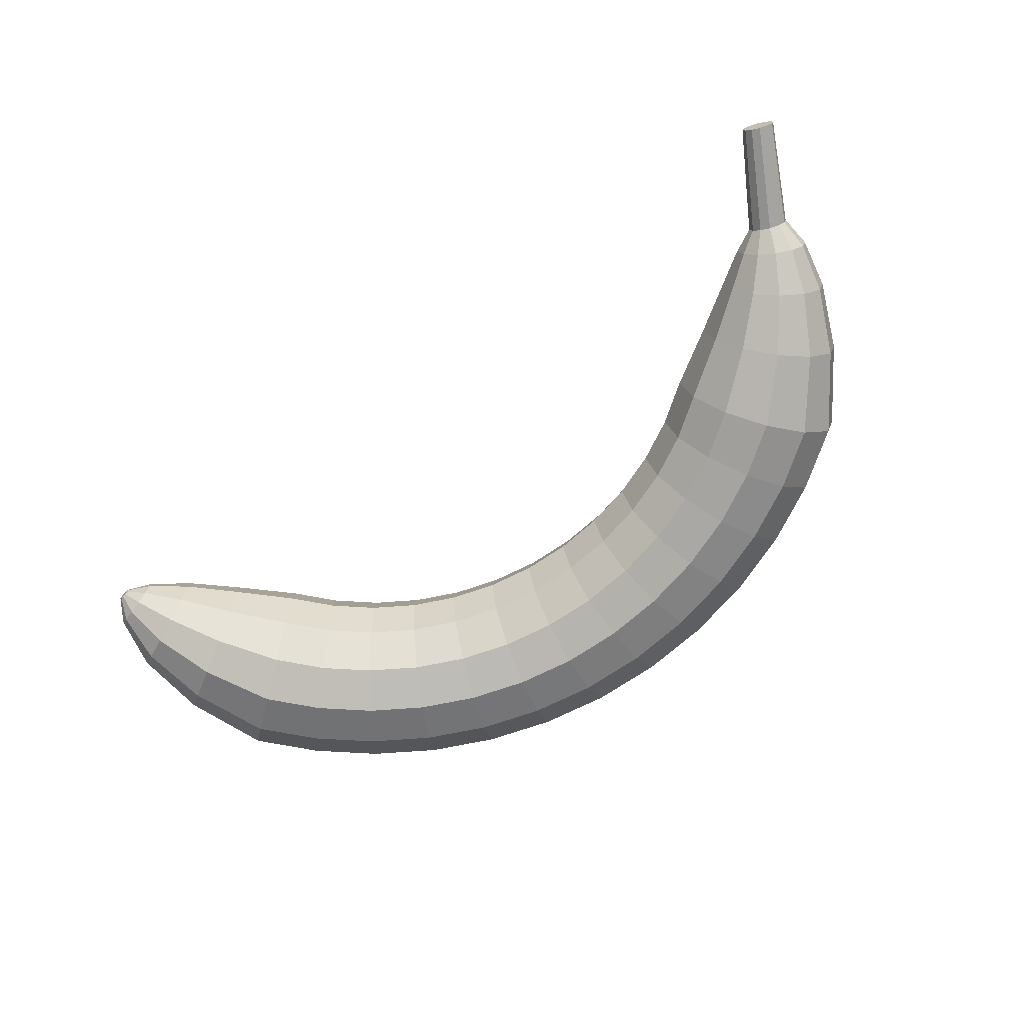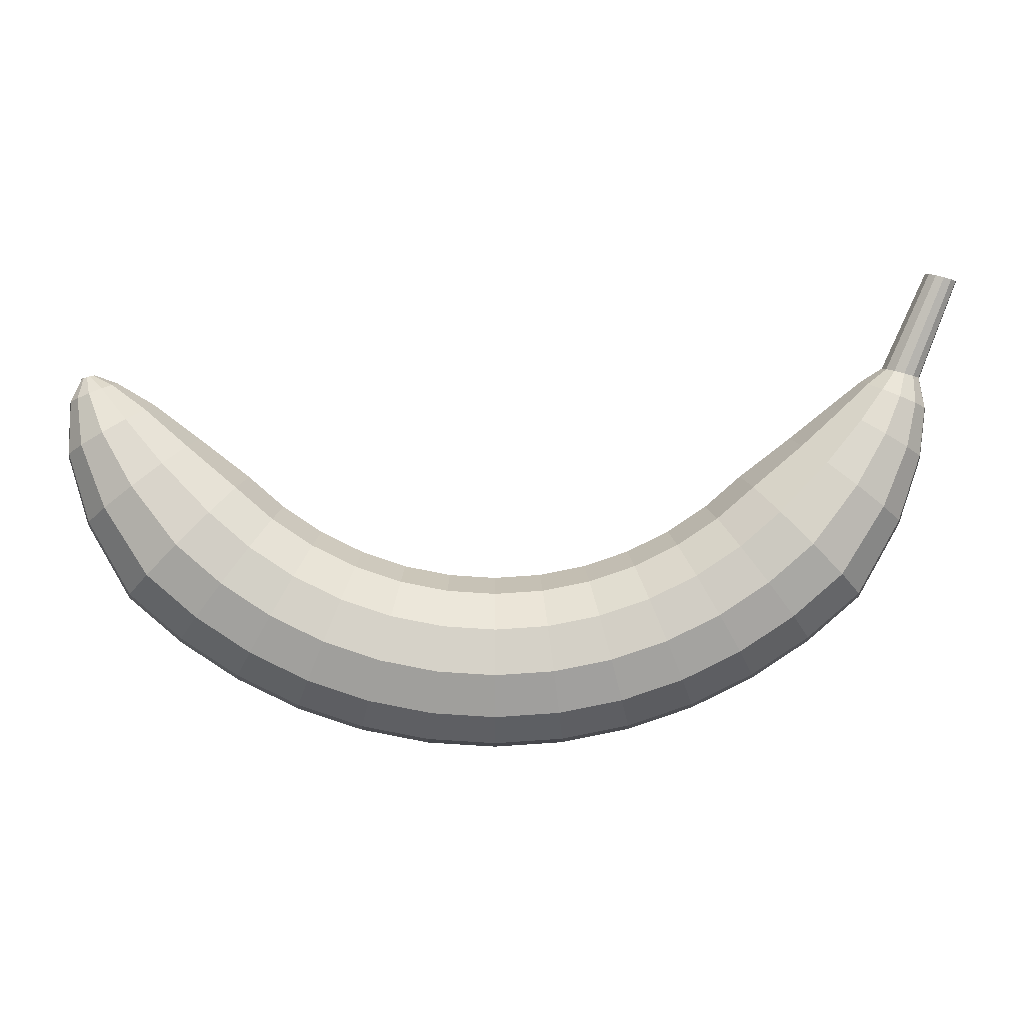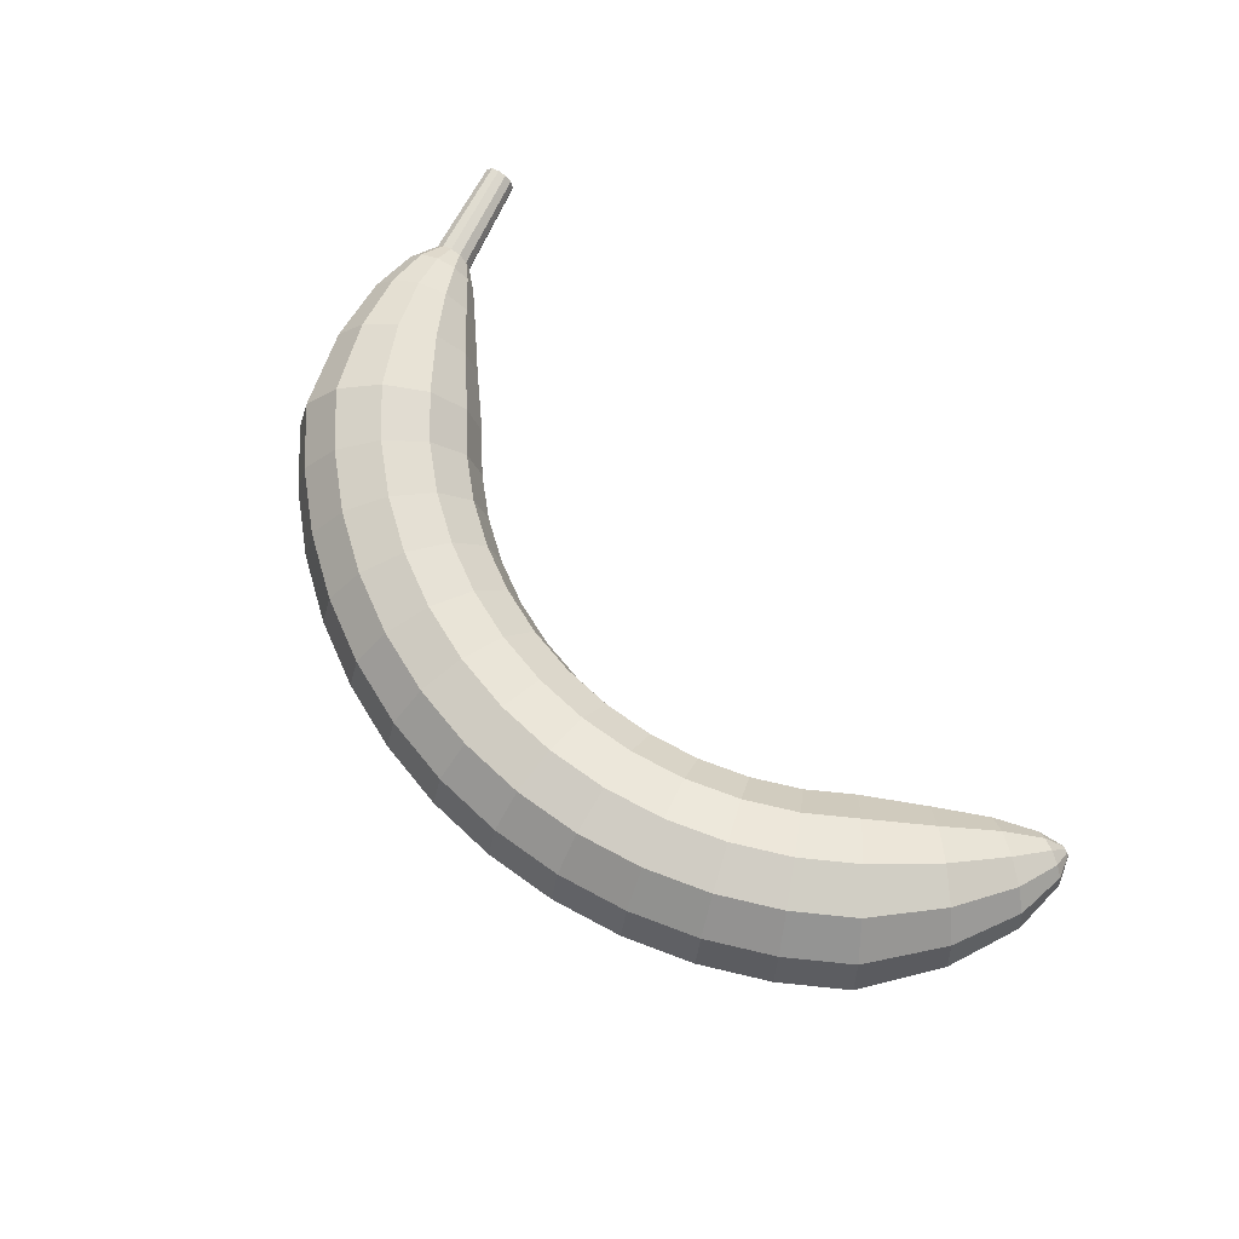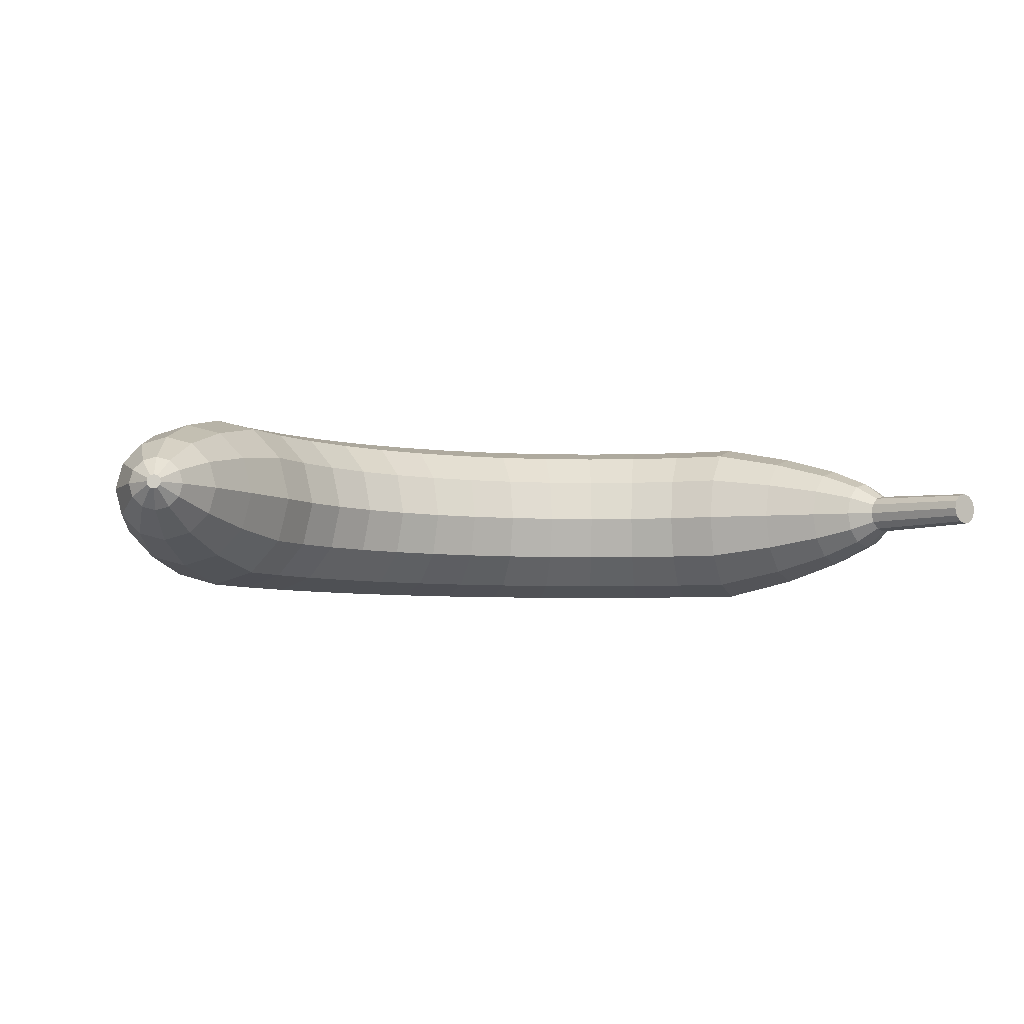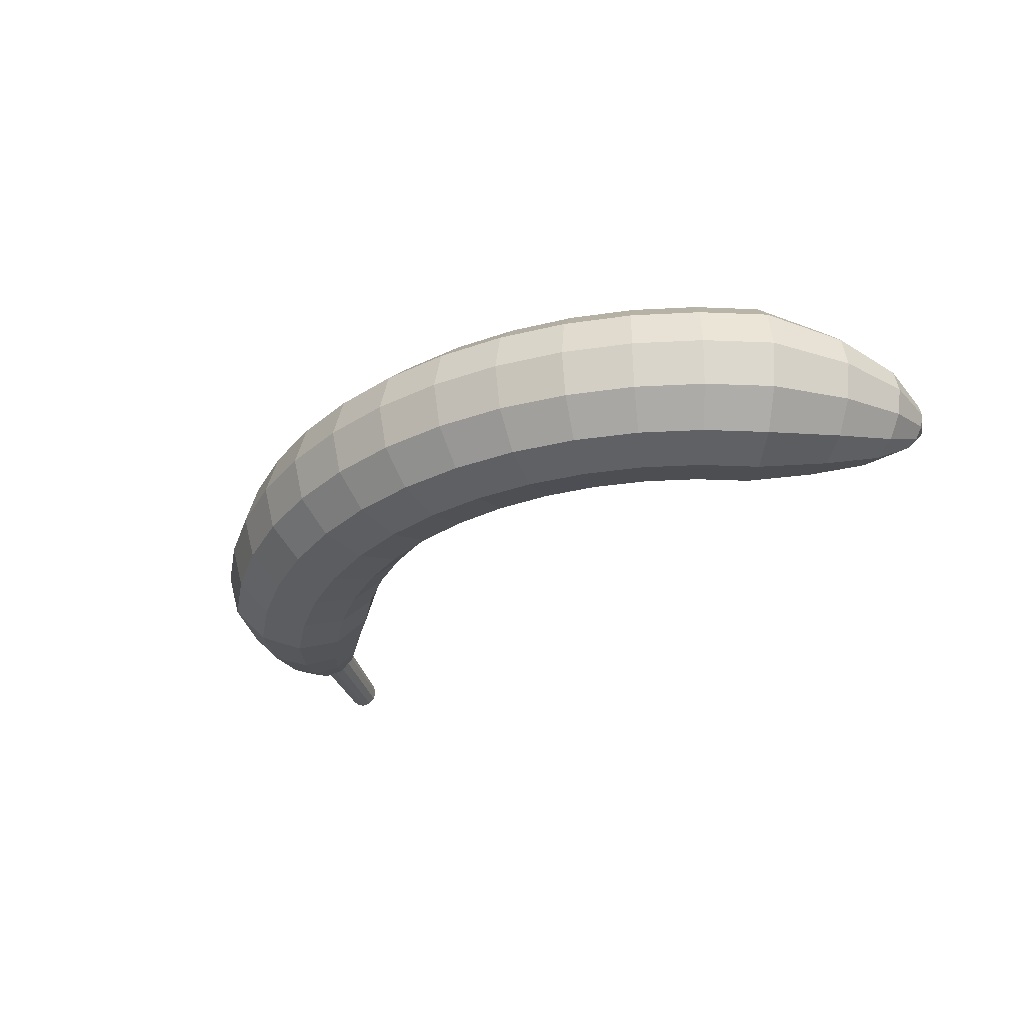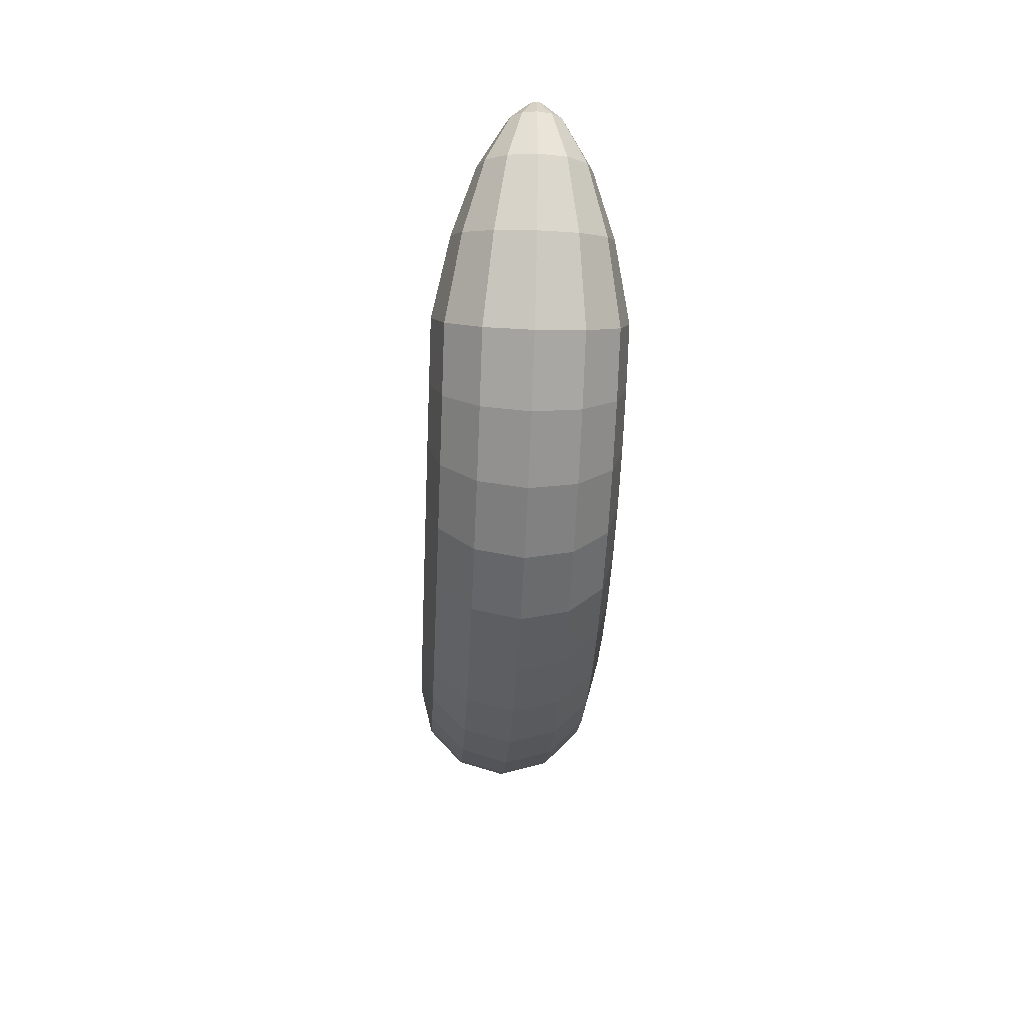
<metadata>
{"format":"obj","ext":"obj","renderer":"f3d","projection":"perspective","resolution":1024,"background":"white","views":[{"elev":-70.5,"azim":30.4,"up":"+Y"},{"elev":3.8,"azim":-0.8,"up":"+Z"},{"elev":67.4,"azim":-132.8,"up":"+Y"},{"elev":-5.7,"azim":-23.0,"up":"+Y"},{"elev":-32.1,"azim":-142.0,"up":"+Y"},{"elev":-34.9,"azim":-92.8,"up":"+Z"}]}
</metadata>
<code>
o Torus.001
v 10.33 21.98 3.765
v 10.27 22.22 3.782
v 10.1 22.39 3.826
v 9.873 22.45 3.887
v 9.647 22.39 3.948
v 9.481 22.22 3.992
v 9.42 21.98 4.008
v 9.481 21.75 3.992
v 9.647 21.58 3.948
v 9.873 21.51 3.887
v 10.1 21.58 3.826
v 10.27 21.75 3.782
v 10.49 21.98 3.018
v 10.38 22.41 3.062
v 10.09 22.73 3.183
v 9.69 22.84 3.348
v 9.292 22.73 3.512
v 9.001 22.41 3.633
v 8.895 21.98 3.677
v 9.001 21.55 3.633
v 9.292 21.24 3.512
v 9.69 21.12 3.348
v 10.09 21.24 3.183
v 10.38 21.55 3.062
v 10.38 21.98 1.822
v 10.23 22.62 1.908
v 9.826 23.09 2.141
v 9.273 23.26 2.461
v 8.72 23.09 2.78
v 8.315 22.62 3.013
v 8.167 21.98 3.099
v 8.315 21.34 3.013
v 8.72 20.88 2.78
v 9.273 20.71 2.461
v 9.826 20.88 2.141
v 10.23 21.34 1.908
v 9.886 21.98 0.2215
v 9.704 22.84 0.3608
v 9.208 23.46 0.7414
v 8.531 23.69 1.261
v 7.853 23.46 1.781
v 7.357 22.84 2.162
v 7.176 21.98 2.301
v 7.357 21.13 2.162
v 7.853 20.5 1.781
v 8.531 20.27 1.261
v 9.208 20.5 0.7414
v 9.704 21.13 0.3608
v 8.918 21.98 -1.572
v 8.72 23.02 -1.374
v 8.181 23.79 -0.8353
v 7.445 24.07 -0.0988
v 6.708 23.79 0.6377
v 6.169 23.02 1.177
v 5.972 21.98 1.374
v 6.169 20.94 1.177
v 6.708 20.18 0.6377
v 7.445 19.9 -0.0988
v 8.181 20.18 -0.8353
v 8.72 20.94 -1.374
v 7.677 21.98 -2.66
v 7.508 23.02 -2.438
v 7.043 23.79 -1.833
v 6.409 24.07 -1.007
v 5.775 23.79 -0.1805
v 5.311 23.02 0.4244
v 5.141 21.98 0.6459
v 5.311 20.94 0.4244
v 5.775 20.18 -0.1805
v 6.409 19.9 -1.007
v 7.043 20.18 -1.833
v 7.508 20.94 -2.438
v 6.306 21.98 -3.576
v 6.166 23.02 -3.334
v 5.785 23.79 -2.674
v 5.264 24.07 -1.772
v 4.743 23.79 -0.8699
v 4.362 23.02 -0.2096
v 4.223 21.98 0.03211
v 4.362 20.94 -0.2096
v 4.743 20.18 -0.8699
v 5.264 19.9 -1.772
v 5.785 20.18 -2.674
v 6.166 20.94 -3.334
v 4.826 21.98 -4.306
v 4.719 23.02 -4.048
v 4.428 23.79 -3.343
v 4.029 24.07 -2.381
v 3.63 23.79 -1.419
v 3.339 23.02 -0.7143
v 3.232 21.98 -0.4565
v 3.339 20.94 -0.7143
v 3.63 20.18 -1.419
v 4.029 19.9 -2.381
v 4.428 20.18 -3.343
v 4.719 20.94 -4.048
v 3.264 21.98 -4.836
v 3.192 23.02 -4.566
v 2.995 23.79 -3.83
v 2.725 24.07 -2.824
v 2.455 23.79 -1.818
v 2.258 23.02 -1.081
v 2.186 21.98 -0.8116
v 2.258 20.94 -1.081
v 2.455 20.18 -1.818
v 2.725 19.9 -2.824
v 2.995 20.18 -3.83
v 3.192 20.94 -4.566
v 1.646 21.98 -5.158
v 1.61 23.02 -4.881
v 1.51 23.79 -4.125
v 1.374 24.07 -3.092
v 1.238 23.79 -2.06
v 1.139 23.02 -1.304
v 1.102 21.98 -1.027
v 1.139 20.94 -1.304
v 1.238 20.18 -2.06
v 1.374 19.9 -3.092
v 1.51 20.18 -4.125
v 1.61 20.94 -4.881
v 1e-06 21.98 -5.266
v 1e-06 23.02 -4.987
v 1e-06 23.79 -4.224
v 1e-06 24.07 -3.183
v 1e-06 23.79 -2.141
v 1e-06 23.02 -1.378
v 1e-06 21.98 -1.099
v 1e-06 20.94 -1.378
v 1e-06 20.18 -2.141
v 1e-06 19.9 -3.183
v 1e-06 20.18 -4.224
v 1e-06 20.94 -4.987
v -1.646 21.98 -5.158
v -1.61 23.02 -4.881
v -1.51 23.79 -4.125
v -1.374 24.07 -3.092
v -1.238 23.79 -2.06
v -1.139 23.02 -1.304
v -1.102 21.98 -1.027
v -1.139 20.94 -1.304
v -1.238 20.18 -2.06
v -1.374 19.9 -3.092
v -1.51 20.18 -4.125
v -1.61 20.94 -4.881
v -3.264 21.98 -4.836
v -3.192 23.02 -4.566
v -2.995 23.79 -3.83
v -2.725 24.07 -2.824
v -2.455 23.79 -1.818
v -2.258 23.02 -1.081
v -2.186 21.98 -0.8116
v -2.258 20.94 -1.081
v -2.455 20.18 -1.818
v -2.725 19.9 -2.824
v -2.995 20.18 -3.83
v -3.192 20.94 -4.566
v -4.826 21.98 -4.306
v -4.719 23.02 -4.048
v -4.428 23.79 -3.343
v -4.029 24.07 -2.381
v -3.63 23.79 -1.419
v -3.339 23.02 -0.7143
v -3.232 21.98 -0.4565
v -3.339 20.94 -0.7143
v -3.63 20.18 -1.419
v -4.029 19.9 -2.381
v -4.428 20.18 -3.343
v -4.719 20.94 -4.048
v -6.306 21.98 -3.576
v -6.166 23.02 -3.334
v -5.785 23.79 -2.674
v -5.264 24.07 -1.772
v -4.743 23.79 -0.8699
v -4.362 23.02 -0.2096
v -4.223 21.98 0.03211
v -4.362 20.94 -0.2096
v -4.743 20.18 -0.8699
v -5.264 19.9 -1.772
v -5.785 20.18 -2.674
v -6.166 20.94 -3.334
v -7.677 21.98 -2.66
v -7.508 23.02 -2.438
v -7.043 23.79 -1.833
v -6.409 24.07 -1.007
v -5.775 23.79 -0.1805
v -5.311 23.02 0.4244
v -5.141 21.98 0.6459
v -5.311 20.94 0.4244
v -5.775 20.18 -0.1805
v -6.409 19.9 -1.007
v -7.043 20.18 -1.833
v -7.508 20.94 -2.438
v -8.918 21.98 -1.572
v -8.72 23.02 -1.374
v -8.181 23.79 -0.8353
v -7.445 24.07 -0.09879
v -6.708 23.79 0.6377
v -6.169 23.02 1.177
v -5.972 21.98 1.374
v -6.169 20.94 1.177
v -6.708 20.18 0.6377
v -7.445 19.9 -0.09879
v -8.181 20.18 -0.8353
v -8.72 20.94 -1.374
v -9.89 21.98 0.2044
v -9.707 22.84 0.3447
v -9.208 23.47 0.7278
v -8.525 23.7 1.251
v -7.843 23.47 1.775
v -7.344 22.84 2.158
v -7.161 21.98 2.298
v -7.344 21.12 2.158
v -7.843 20.49 1.775
v -8.525 20.26 1.251
v -9.208 20.49 0.7278
v -9.707 21.12 0.3447
v -10.35 21.98 1.887
v -10.21 22.59 1.969
v -9.818 23.04 2.192
v -9.289 23.2 2.498
v -8.761 23.04 2.803
v -8.374 22.59 3.026
v -8.232 21.98 3.108
v -8.374 21.37 3.026
v -8.761 20.92 2.803
v -9.289 20.76 2.498
v -9.818 20.92 2.192
v -10.21 21.37 1.969
v -10.28 21.98 3.173
v -10.21 22.29 3.205
v -9.997 22.52 3.291
v -9.71 22.6 3.41
v -9.424 22.52 3.528
v -9.215 22.29 3.615
v -9.138 21.98 3.647
v -9.215 21.67 3.615
v -9.424 21.45 3.528
v -9.71 21.36 3.41
v -9.997 21.45 3.291
v -10.21 21.67 3.205
v -9.999 21.98 3.756
v -9.978 22.06 3.761
v -9.92 22.12 3.777
v -9.842 22.14 3.798
v -9.764 22.12 3.819
v -9.707 22.06 3.834
v -9.686 21.98 3.84
v -9.707 21.9 3.834
v -9.764 21.84 3.819
v -9.842 21.82 3.798
v -9.92 21.84 3.777
v -9.978 21.9 3.761
v 11.18 21.95 6.096
v 11.13 22.14 6.11
v 11 22.28 6.146
v 10.81 22.33 6.197
v 10.62 22.28 6.247
v 10.48 22.14 6.283
v 10.43 21.95 6.297
v 10.48 21.75 6.283
v 10.62 21.61 6.247
v 10.81 21.56 6.197
v 11 21.61 6.146
v 11.13 21.75 6.11
g Torus.001_Torus.001_Material.003
f 1 13 14 2
f 2 14 15 3
f 3 15 16 4
f 4 16 17 5
f 5 17 18 6
f 6 18 19 7
f 7 19 20 8
f 8 20 21 9
f 9 21 22 10
f 10 22 23 11
f 11 23 24 12
f 12 24 13 1
f 13 25 26 14
f 14 26 27 15
f 15 27 28 16
f 16 28 29 17
f 17 29 30 18
f 18 30 31 19
f 19 31 32 20
f 20 32 33 21
f 21 33 34 22
f 22 34 35 23
f 23 35 36 24
f 24 36 25 13
f 25 37 38 26
f 26 38 39 27
f 27 39 40 28
f 28 40 41 29
f 29 41 42 30
f 30 42 43 31
f 31 43 44 32
f 32 44 45 33
f 33 45 46 34
f 34 46 47 35
f 35 47 48 36
f 36 48 37 25
f 37 49 50 38
f 38 50 51 39
f 39 51 52 40
f 40 52 53 41
f 41 53 54 42
f 42 54 55 43
f 43 55 56 44
f 44 56 57 45
f 45 57 58 46
f 46 58 59 47
f 47 59 60 48
f 48 60 49 37
f 49 61 62 50
f 50 62 63 51
f 51 63 64 52
f 52 64 65 53
f 53 65 66 54
f 54 66 67 55
f 55 67 68 56
f 56 68 69 57
f 57 69 70 58
f 58 70 71 59
f 59 71 72 60
f 60 72 61 49
f 61 73 74 62
f 62 74 75 63
f 63 75 76 64
f 64 76 77 65
f 65 77 78 66
f 66 78 79 67
f 67 79 80 68
f 68 80 81 69
f 69 81 82 70
f 70 82 83 71
f 71 83 84 72
f 72 84 73 61
f 73 85 86 74
f 74 86 87 75
f 75 87 88 76
f 76 88 89 77
f 77 89 90 78
f 78 90 91 79
f 79 91 92 80
f 80 92 93 81
f 81 93 94 82
f 82 94 95 83
f 83 95 96 84
f 84 96 85 73
f 85 97 98 86
f 86 98 99 87
f 87 99 100 88
f 88 100 101 89
f 89 101 102 90
f 90 102 103 91
f 91 103 104 92
f 92 104 105 93
f 93 105 106 94
f 94 106 107 95
f 95 107 108 96
f 96 108 97 85
f 97 109 110 98
f 98 110 111 99
f 99 111 112 100
f 100 112 113 101
f 101 113 114 102
f 102 114 115 103
f 103 115 116 104
f 104 116 117 105
f 105 117 118 106
f 106 118 119 107
f 107 119 120 108
f 108 120 109 97
f 109 121 122 110
f 110 122 123 111
f 111 123 124 112
f 112 124 125 113
f 113 125 126 114
f 114 126 127 115
f 115 127 128 116
f 116 128 129 117
f 117 129 130 118
f 118 130 131 119
f 119 131 132 120
f 120 132 121 109
f 121 133 134 122
f 122 134 135 123
f 123 135 136 124
f 124 136 137 125
f 125 137 138 126
f 126 138 139 127
f 127 139 140 128
f 128 140 141 129
f 129 141 142 130
f 130 142 143 131
f 131 143 144 132
f 132 144 133 121
f 133 145 146 134
f 134 146 147 135
f 135 147 148 136
f 136 148 149 137
f 137 149 150 138
f 138 150 151 139
f 139 151 152 140
f 140 152 153 141
f 141 153 154 142
f 142 154 155 143
f 143 155 156 144
f 144 156 145 133
f 145 157 158 146
f 146 158 159 147
f 147 159 160 148
f 148 160 161 149
f 149 161 162 150
f 150 162 163 151
f 151 163 164 152
f 152 164 165 153
f 153 165 166 154
f 154 166 167 155
f 155 167 168 156
f 156 168 157 145
f 157 169 170 158
f 158 170 171 159
f 159 171 172 160
f 160 172 173 161
f 161 173 174 162
f 162 174 175 163
f 163 175 176 164
f 164 176 177 165
f 165 177 178 166
f 166 178 179 167
f 167 179 180 168
f 168 180 169 157
f 169 181 182 170
f 170 182 183 171
f 171 183 184 172
f 172 184 185 173
f 173 185 186 174
f 174 186 187 175
f 175 187 188 176
f 176 188 189 177
f 177 189 190 178
f 178 190 191 179
f 179 191 192 180
f 180 192 181 169
f 181 193 194 182
f 182 194 195 183
f 183 195 196 184
f 184 196 197 185
f 185 197 198 186
f 186 198 199 187
f 187 199 200 188
f 188 200 201 189
f 189 201 202 190
f 190 202 203 191
f 191 203 204 192
f 192 204 193 181
f 193 205 206 194
f 194 206 207 195
f 195 207 208 196
f 196 208 209 197
f 197 209 210 198
f 198 210 211 199
f 199 211 212 200
f 200 212 213 201
f 201 213 214 202
f 202 214 215 203
f 203 215 216 204
f 204 216 205 193
f 205 217 218 206
f 206 218 219 207
f 207 219 220 208
f 208 220 221 209
f 209 221 222 210
f 210 222 223 211
f 211 223 224 212
f 212 224 225 213
f 213 225 226 214
f 214 226 227 215
f 215 227 228 216
f 216 228 217 205
f 217 229 230 218
f 218 230 231 219
f 219 231 232 220
f 220 232 233 221
f 221 233 234 222
f 222 234 235 223
f 223 235 236 224
f 224 236 237 225
f 225 237 238 226
f 226 238 239 227
f 227 239 240 228
f 228 240 229 217
f 229 241 242 230
f 230 242 243 231
f 231 243 244 232
f 232 244 245 233
f 233 245 246 234
f 234 246 247 235
f 235 247 248 236
f 236 248 249 237
f 237 249 250 238
f 238 250 251 239
f 239 251 252 240
f 240 252 241 229
f 241 252 251 250 249 248 247 246 245 244 243 242
f 3 4 256 255
f 10 11 263 262
f 7 8 260 259
f 4 5 257 256
f 11 12 264 263
f 1 2 254 253
f 8 9 261 260
f 5 6 258 257
f 12 1 253 264
f 2 3 255 254
f 9 10 262 261
f 6 7 259 258
f 253 254 255 256 257 258 259 260 261 262 263 264

</code>
